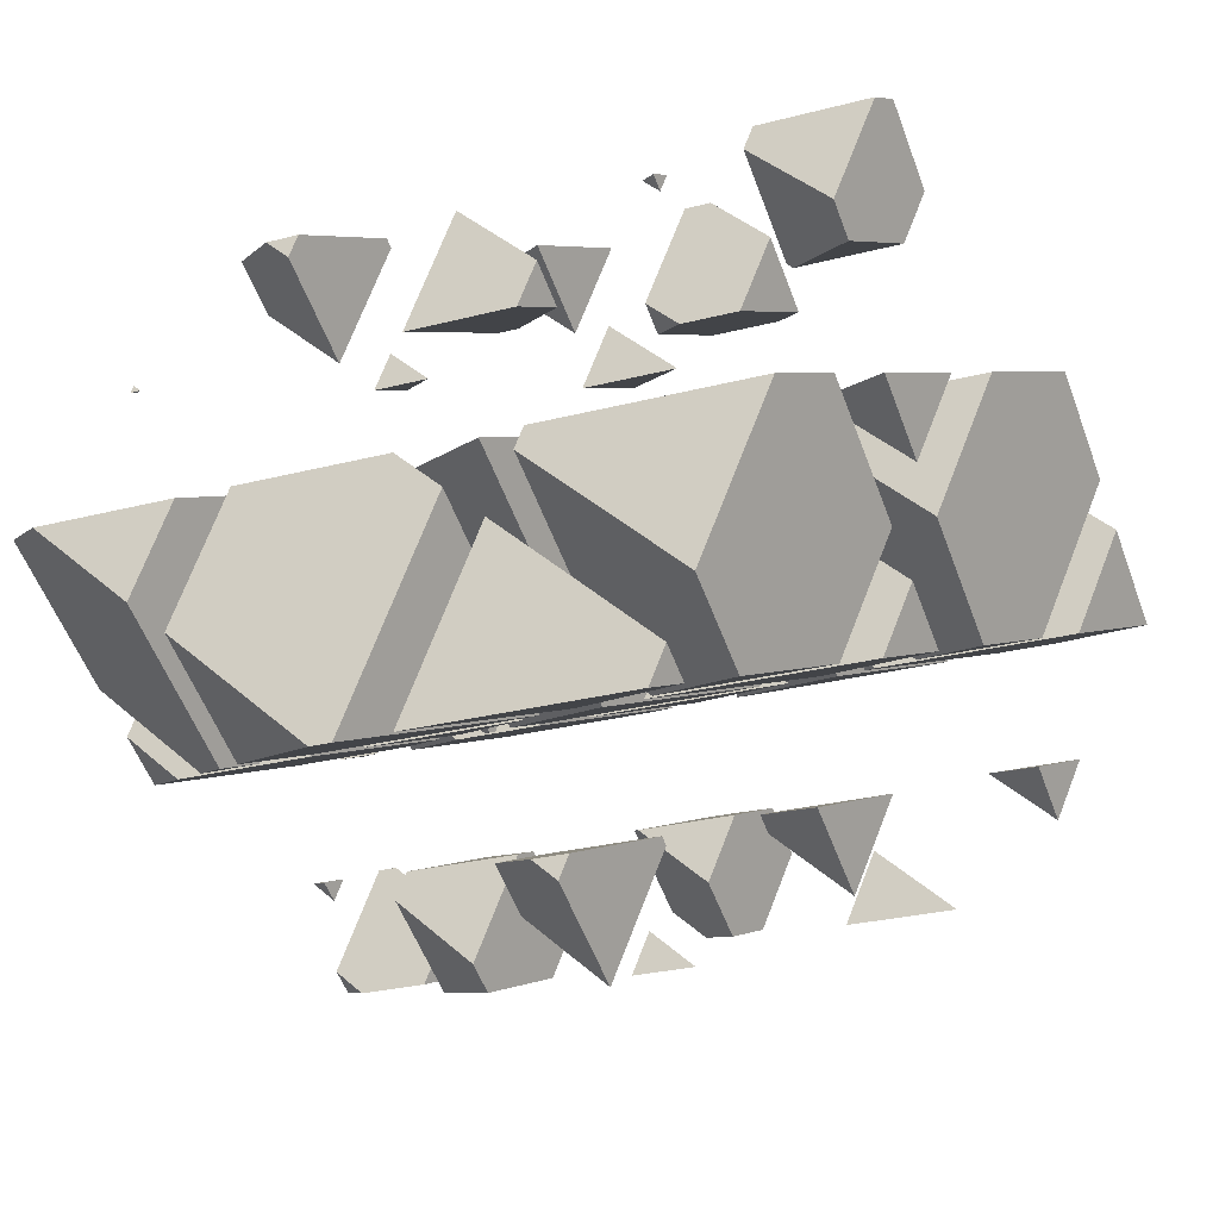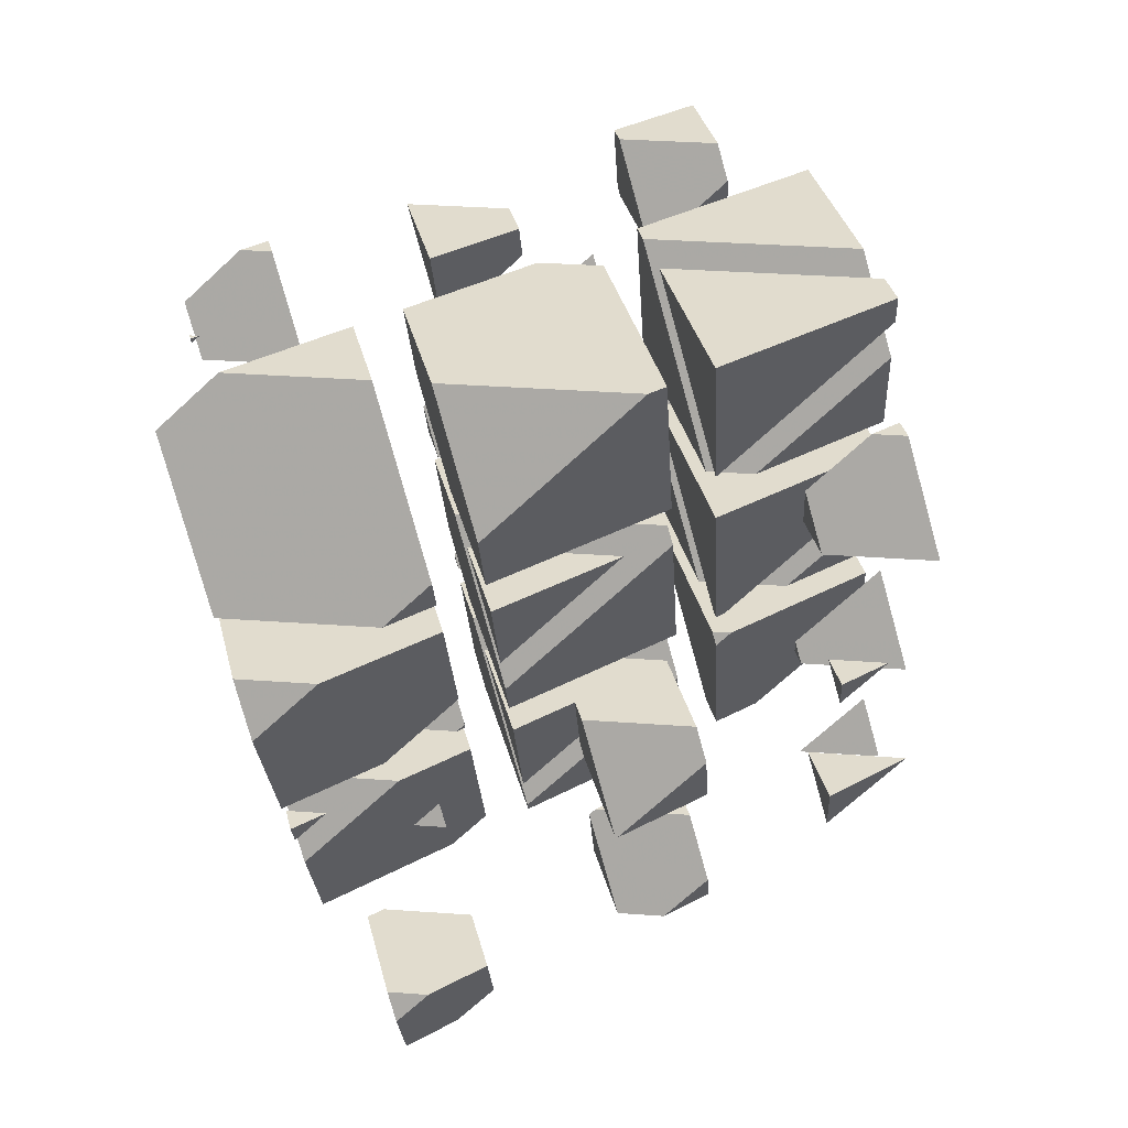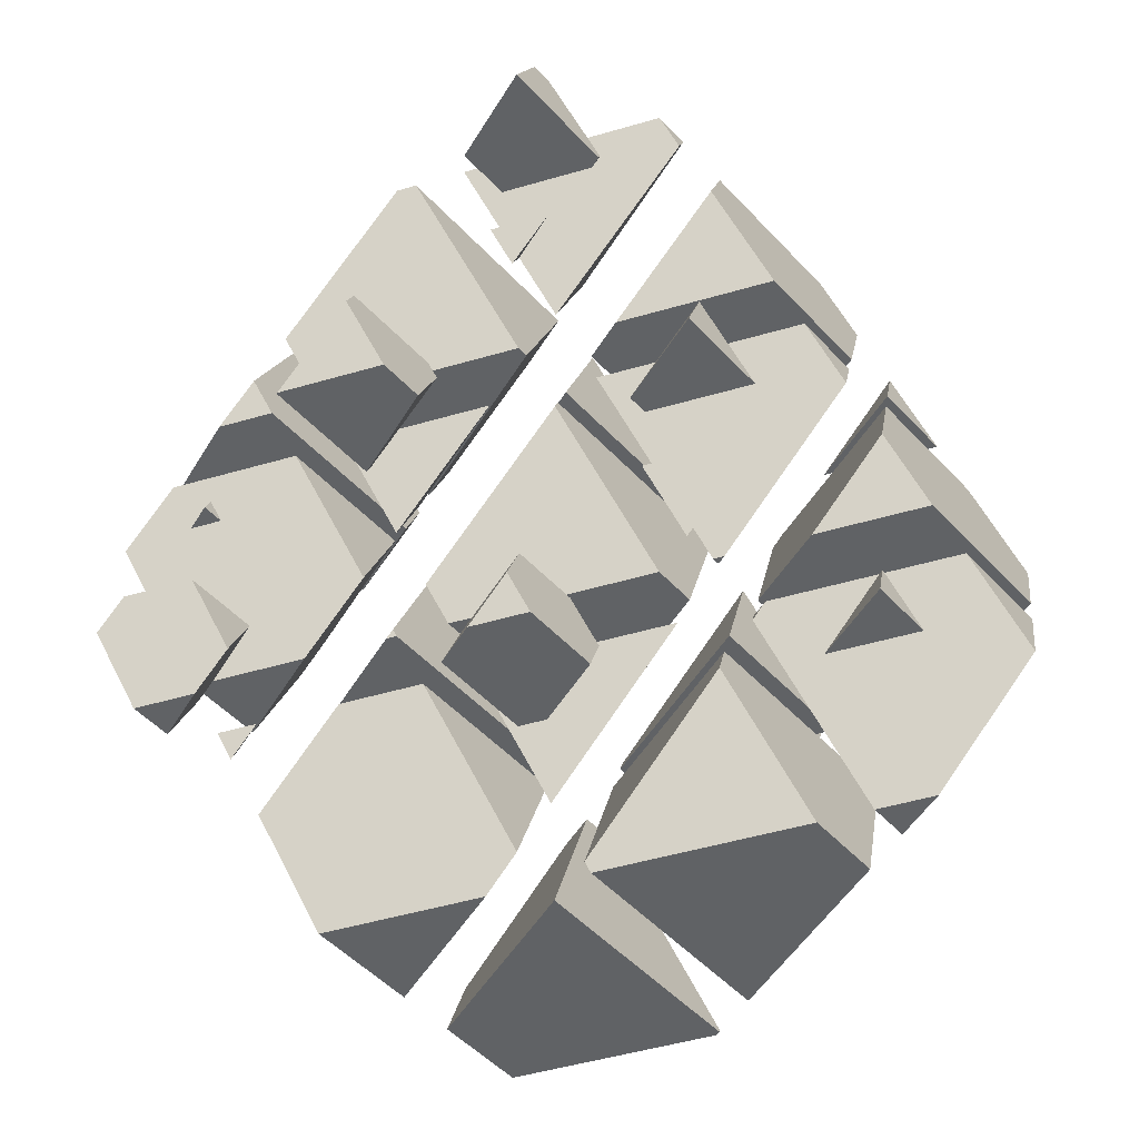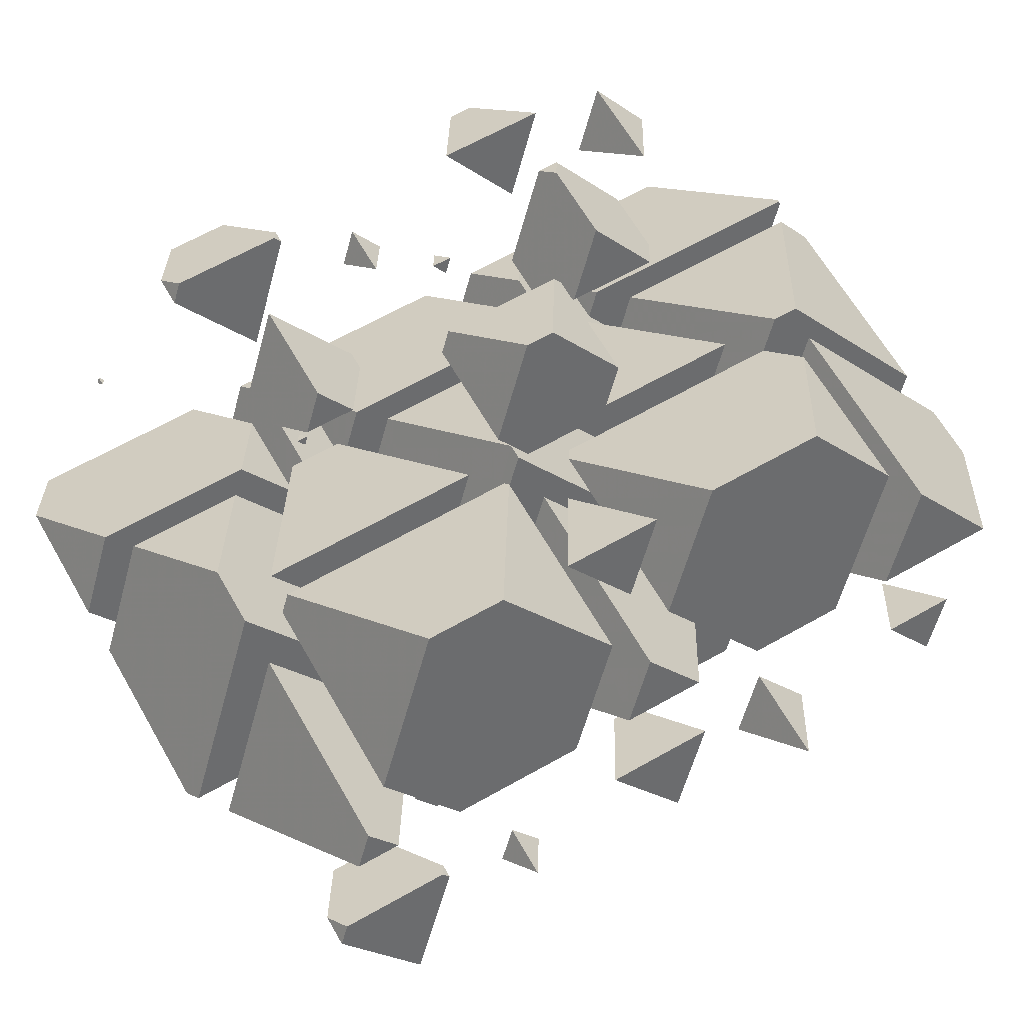
<metadata>
{"format":"obj","ext":"obj","renderer":"f3d","projection":"perspective","resolution":1024,"background":"white","views":[{"elev":-26.2,"azim":22.6,"up":"+Y"},{"elev":34.0,"azim":-36.5,"up":"+Z"},{"elev":-50.5,"azim":17.7,"up":"+Z"},{"elev":12.9,"azim":48.1,"up":"+Y"}]}
</metadata>
<code>
v -3.634 1.339 3.349
v -3.526 1.339 3.349
v -3.604 1.372 3.276
v -3.604 1.409 3.349
f 1 3 2
f 1 2 4
f 4 3 1
f 4 2 3
v -2.458 2.64 0.5011
v -1.824 2.64 0.5011
v -2.281 2.836 0.07105
v -2.281 3.052 0.5011
f 5 7 6
f 5 6 8
f 8 7 5
f 8 6 7
v -1.961 1.914 2.21
v -1.432 3.144 2.21
v -1.54 3.241 2.21
v -2.569 3.241 2.21
v -2.81 2.681 2.21
v -1.961 2.486 3.349
v -1.861 2.72 3.349
v -1.432 3.195 2.311
v -2.22 2.72 3.349
v -2.81 2.974 2.793
f 9 11 10
f 9 12 11
f 9 13 12
f 9 15 14
f 9 16 15
f 9 10 16
f 15 17 14
f 18 12 13
f 18 14 17
f 18 9 14
f 18 13 9
f 10 11 16
f 11 15 16
f 11 17 15
f 11 18 17
f 11 12 18
v -1.282 3.94 -2.347
v -0.1228 3.94 -2.347
v -0.9573 4.3 -3.134
v -0.9573 4.695 -2.347
f 19 21 20
f 19 20 22
f 22 21 19
f 22 20 21
v -1.487 4.324 -0.6381
v -0.6382 3.557 -0.6381
v -0.2142 4.542 -0.6381
v -1.393 4.542 -0.6381
v -0.6382 4.073 0.3886
v -1.487 4.438 -0.4111
f 23 25 24
f 23 26 25
f 25 27 24
f 28 26 23
f 28 24 27
f 28 23 24
f 28 25 26
f 28 27 25
v 0.6889 1.558 2.87
v -0.0115 1.859 2.21
v -0.2172 1.859 2.21
v -0.6876 1.339 3.349
v 0.4911 1.339 3.349
v -0.1595 1.993 2.21
v 0.6889 1.798 3.349
v -0.1595 2.565 3.349
f 29 31 30
f 29 32 31
f 29 33 32
f 34 30 31
f 33 29 35
f 36 33 35
f 36 32 33
f 34 32 36
f 34 31 32
f 29 36 35
f 29 34 36
f 29 30 34
v 2.012 3.021 -0.3345
v 1.69 3.16 -0.6381
v 0.9589 3.16 -0.6381
v 0.6344 2.801 0.1476
v 1.009 2.64 0.5011
v 1.667 2.64 0.5011
v 1.164 3.636 -0.6381
v 2.012 3.441 0.5011
v 1.37 4.021 0.5011
v 0.6344 2.979 0.5011
v 1.083 4.021 0.5011
v 1.164 4.11 0.3064
f 37 39 38
f 37 40 39
f 37 41 40
f 37 42 41
f 43 38 39
f 42 37 44
f 45 42 44
f 45 41 42
f 45 46 41
f 45 47 46
f 39 48 43
f 39 47 48
f 39 46 47
f 39 40 46
f 40 41 46
f 37 45 44
f 37 48 45
f 37 43 48
f 37 38 43
f 47 45 48
v 1.294 3.241 2.21
v 1.483 3.07 2.21
v 1.556 3.241 2.21
v 1.483 3.16 2.388
f 49 51 50
f 51 52 50
f 52 49 50
f 49 52 51
v 3.908 1.859 2.21
v 2.822 1.859 2.21
v 3.604 1.523 2.947
v 3.285 3.149 2.21
v 2.755 1.919 2.21
v 4.133 2.382 2.21
v 4.133 2.832 3.105
v 3.604 1.725 3.349
v 4.033 2.72 3.349
v 2.755 2.492 3.349
v 2.854 2.72 3.349
v 3.285 3.197 2.306
f 53 55 54
f 56 54 57
f 56 53 54
f 56 58 53
f 59 53 58
f 59 55 53
f 59 60 55
f 59 61 60
f 61 62 60
f 61 63 62
f 57 64 56
f 57 63 64
f 57 62 63
f 62 55 60
f 62 54 55
f 62 57 54
f 58 64 59
f 58 56 64
f 63 59 64
f 63 61 59
v -3.891 -0.4649 -1.777
v -3.435 -0.4649 -1.777
v -3.763 -0.3235 -2.087
v -3.763 -0.168 -1.777
f 65 67 66
f 65 66 68
f 68 67 65
f 68 66 67
v -2.067 -1.054 -0.4874
v -2.831 -0.725 -1.208
v -4.127 -0.725 -1.208
v -4.822 -1.494 0.4768
v -4.192 -1.766 1.071
v -2.71 -1.766 1.071
v -3.763 0.1182 -1.208
v -2.067 -0.2712 1.071
v -3.47 0.9977 1.071
v -4.822 -1.196 1.071
v -3.878 0.9977 1.071
v -3.763 1.124 0.7943
f 69 71 70
f 69 72 71
f 69 73 72
f 69 74 73
f 75 70 71
f 74 69 76
f 77 74 76
f 77 73 74
f 77 78 73
f 77 79 78
f 71 80 75
f 71 79 80
f 71 78 79
f 71 72 78
f 72 73 78
f 69 77 76
f 69 80 77
f 69 75 80
f 69 70 75
f 79 77 80
v -2.945 -2.026 1.64
v -3.588 -2.026 1.64
v -3.125 -2.225 2.076
v -2.067 0.01494 1.64
v -2.866 0.7376 1.64
v -4.113 0.7376 1.64
v -4.822 -0.9099 1.64
v -2.067 0.3934 2.394
v -3.125 -1.299 3.919
v -2.696 -0.3031 3.919
v -4.227 -0.3031 3.919
v -4.822 -0.04695 3.358
f 81 83 82
f 81 85 84
f 81 86 85
f 81 87 86
f 81 82 87
f 88 81 84
f 88 83 81
f 88 89 83
f 88 90 89
f 90 91 89
f 92 86 87
f 92 89 91
f 92 83 89
f 92 82 83
f 92 87 82
f 84 85 88
f 85 90 88
f 85 91 90
f 85 92 91
f 85 86 92
v -0.7433 0.4096 -3.692
v -1.129 0.5758 -4.056
v -2.95 0.5758 -4.056
v -3.499 -0.03074 -2.728
v -2.49 -0.4649 -1.777
v -1.534 -0.4649 -1.777
v -2.44 1.761 -4.056
v -0.7433 1.372 -1.777
v -1.769 2.299 -1.777
v -3.499 0.4468 -1.777
v -2.702 2.299 -1.777
v -2.44 2.588 -2.41
f 93 95 94
f 93 96 95
f 93 97 96
f 93 98 97
f 99 94 95
f 98 93 100
f 101 98 100
f 101 97 98
f 101 102 97
f 101 103 102
f 95 104 99
f 95 103 104
f 95 102 103
f 95 96 102
f 96 97 102
f 93 101 100
f 93 104 101
f 93 99 104
f 93 94 99
f 103 101 104
v -1.769 -0.725 -1.208
v -1.886 -0.725 -1.208
v -1.802 -0.7613 -1.128
v -0.7433 1.658 -1.208
v -1.164 2.038 -1.208
v -2.937 2.038 -1.208
v -3.499 0.7329 -1.208
v -0.7433 1.857 -0.8108
v -1.802 0.3435 1.071
v -1.52 0.9977 1.071
v -2.526 0.9977 1.071
v -3.499 1.417 0.1534
f 105 107 106
f 105 109 108
f 105 110 109
f 105 111 110
f 105 106 111
f 112 105 108
f 112 107 105
f 112 113 107
f 112 114 113
f 114 115 113
f 116 110 111
f 116 113 115
f 116 107 113
f 116 106 107
f 116 111 106
f 108 109 112
f 109 114 112
f 109 115 114
f 109 116 115
f 109 110 116
v -1.921 0.7376 1.64
v -1.802 0.6297 1.64
v -1.756 0.7376 1.64
v -1.802 0.6862 1.753
f 117 119 118
f 119 120 118
f 120 117 118
f 117 120 119
v -0.4786 0.8416 -4.056
v 0.58 3.301 -4.056
v 0.5372 3.339 -4.056
v -1.761 3.339 -4.056
v -2.175 2.376 -4.056
v -0.4786 1.986 -1.777
v -0.3442 2.299 -1.777
v 0.58 3.321 -4.015
v -0.824 2.299 -1.777
v -2.175 2.88 -3.051
f 121 123 122
f 121 124 123
f 121 125 124
f 121 127 126
f 121 128 127
f 121 122 128
f 127 129 126
f 130 124 125
f 130 126 129
f 130 121 126
f 130 125 121
f 122 123 128
f 123 127 128
f 123 129 127
f 123 130 129
f 123 124 130
v -2.121 -1.766 1.071
v -0.4136 -1.766 1.071
v -1.642 -1.237 -0.08755
v -1.642 -0.6548 1.071
f 131 133 132
f 131 132 134
f 134 133 131
f 134 132 133
v -1.171 -3.067 3.919
v -0.9395 -3.067 3.919
v 0.001399 -2.026 1.64
v -2.356 -2.026 1.64
v -2.701 -2.408 2.476
v -1.642 -0.3686 1.64
v 0.05443 -1.903 1.64
v 0.05443 -0.758 3.919
v -0.4488 -0.3031 3.919
v -2.701 -1.683 3.919
v -2.107 -0.3031 3.919
v -1.642 0.2108 2.794
f 135 137 136
f 135 138 137
f 135 139 138
f 140 137 138
f 140 141 137
f 142 137 141
f 142 136 137
f 143 136 142
f 143 135 136
f 143 144 135
f 143 145 144
f 138 146 140
f 138 145 146
f 138 144 145
f 138 139 144
f 139 135 144
f 141 143 142
f 141 146 143
f 141 140 146
f 145 143 146
v -0.9446 -0.4649 -1.777
v 1.288 -0.4649 -1.777
v -0.3191 0.227 -3.292
v -0.3191 0.988 -1.777
f 147 149 148
f 147 148 150
f 150 149 147
f 150 148 149
v 0.3191 -1.674 0.871
v 1.177 -0.725 -1.208
v -1.18 -0.725 -1.208
v -1.378 -0.9439 -0.7285
v -0.3191 1.274 -1.208
v 1.378 -0.2599 -1.208
v 1.378 0.8848 1.071
v 0.3191 -1.574 1.071
v -1.378 -0.04003 1.071
v -0.9309 0.9977 1.071
v 1.253 0.9977 1.071
v -0.3191 1.674 -0.411
f 151 153 152
f 151 154 153
f 155 152 153
f 155 156 152
f 157 152 156
f 157 151 152
f 157 158 151
f 158 160 159
f 158 161 160
f 158 157 161
f 153 162 155
f 153 160 162
f 153 159 160
f 153 154 159
f 154 158 159
f 154 151 158
f 156 161 157
f 156 162 161
f 156 155 162
f 160 161 162
v -1.378 0.2461 1.64
v 0.3191 -1.288 1.64
v 1.191 0.7376 1.64
v -1.166 0.7376 1.64
v 0.3191 -0.227 3.752
v -1.378 0.5035 2.153
f 163 165 164
f 163 166 165
f 165 167 164
f 168 166 163
f 168 164 167
f 168 163 164
f 168 165 166
f 168 167 165
v 1.642 -0.2108 -2.334
v 2.354 0.5758 -4.056
v -0.003745 0.5758 -4.056
v -0.05443 0.5197 -3.933
v 1.004 2.917 -4.056
v 2.701 1.383 -4.056
v 2.701 2.408 -2.016
v 1.642 0.06865 -1.777
v 2.602 2.299 -1.777
v -0.05443 1.603 -1.777
v 0.2451 2.299 -1.777
v 1.004 3.138 -3.616
f 169 171 170
f 169 172 171
f 173 170 171
f 173 174 170
f 175 170 174
f 175 169 170
f 175 176 169
f 175 177 176
f 177 178 176
f 177 179 178
f 171 180 173
f 171 179 180
f 171 178 179
f 171 172 178
f 172 176 178
f 172 169 176
f 174 180 175
f 174 173 180
f 179 175 180
f 179 177 175
v -0.05443 1.889 -1.208
v 1.642 0.3548 -1.208
v 2.367 2.038 -1.208
v 0.009926 2.038 -1.208
v 1.642 1.237 0.5476
v -0.05443 1.967 -1.052
f 181 183 182
f 181 184 183
f 183 185 182
f 186 184 181
f 186 182 185
f 186 181 182
f 186 183 184
f 186 185 183
v -0.3501 -3.067 3.919
v 2.007 -3.067 3.919
v 2.175 -2.88 3.511
v 0.4786 -2.15 1.912
v 2.175 -2.676 3.919
v 0.4786 -1.142 3.919
f 187 189 188
f 187 190 189
f 188 189 191
f 192 188 191
f 192 187 188
f 192 190 187
f 192 189 190
f 192 191 189
v 3.499 -1.417 0.3067
v 1.892 -0.725 -1.208
v 1.767 -0.725 -1.208
v 0.826 -1.766 1.071
v 3.183 -1.766 1.071
v 1.802 -0.6434 -1.208
v 3.499 -1.033 1.071
v 1.802 0.5012 1.071
f 193 195 194
f 193 196 195
f 193 197 196
f 198 194 195
f 197 193 199
f 200 197 199
f 200 196 197
f 198 196 200
f 198 195 196
f 193 200 199
f 193 198 200
f 193 194 198
v 2.948 -2.026 1.64
v 1.135 -2.026 1.64
v 2.44 -2.588 2.87
v 3.499 -0.7467 1.64
v 1.857 0.7376 1.64
v 1.78 0.7376 1.64
v 0.7433 -1.672 1.64
v 3.499 0.03074 3.188
v 2.44 -2.061 3.919
v 3.197 -0.3031 3.919
v 0.7433 -0.5268 3.919
v 0.8396 -0.3031 3.919
f 201 203 202
f 201 205 204
f 201 206 205
f 201 207 206
f 201 202 207
f 208 201 204
f 208 203 201
f 208 209 203
f 208 210 209
f 210 211 209
f 210 212 211
f 211 206 207
f 211 212 206
f 211 203 209
f 211 202 203
f 211 207 202
f 204 205 208
f 205 210 208
f 205 212 210
f 205 206 212
v 4.822 0.04695 -2.898
v 3.594 0.5758 -4.056
v 2.943 0.5758 -4.056
v 2.067 -0.3934 -1.934
v 2.233 -0.4649 -1.777
v 4.359 -0.4649 -1.777
v 3.125 0.9994 -4.056
v 4.822 0.6099 -1.777
v 3.125 2.144 -1.777
v 2.067 -0.3149 -1.777
f 213 215 214
f 213 216 215
f 213 217 216
f 213 218 217
f 219 214 215
f 218 213 220
f 221 218 220
f 221 217 218
f 221 222 217
f 221 216 222
f 221 215 216
f 221 219 215
f 216 217 222
f 213 221 220
f 213 219 221
f 213 214 219
v 4.124 -0.725 -1.208
v 2.837 -0.725 -1.208
v 3.763 -1.124 -0.3342
v 4.822 0.8961 -1.208
v 3.559 2.038 -1.208
v 2.957 2.038 -1.208
v 2.067 -0.02871 -1.208
v 4.822 1.494 -0.01674
v 3.763 -0.4182 1.071
v 4.373 0.9977 1.071
v 2.197 0.9977 1.071
v 2.067 1.054 0.9474
f 223 225 224
f 223 227 226
f 223 228 227
f 223 229 228
f 223 224 229
f 230 223 226
f 230 225 223
f 230 231 225
f 230 232 231
f 232 233 231
f 234 228 229
f 234 231 233
f 234 225 231
f 234 224 225
f 234 229 224
f 226 227 230
f 227 232 230
f 227 233 232
f 227 234 233
f 227 228 234
v 2.802 0.7376 1.64
v 3.763 -0.132 1.64
v 4.138 0.7376 1.64
v 3.763 0.3235 2.547
f 235 237 236
f 237 238 236
f 238 235 236
f 235 238 237
v -2.755 -2.612 -3.128
v -3.136 -2.448 -3.486
v -3.786 -2.448 -3.486
v -4.133 -2.832 -2.645
v -3.817 -2.968 -2.347
v -3.078 -2.968 -2.347
v -3.604 -2.025 -3.486
v -2.755 -2.219 -2.347
v -3.456 -1.586 -2.347
v -4.133 -2.682 -2.347
v -3.662 -1.586 -2.347
v -3.604 -1.523 -2.487
f 239 241 240
f 239 242 241
f 239 243 242
f 239 244 243
f 245 240 241
f 244 239 246
f 247 244 246
f 247 243 244
f 247 248 243
f 247 249 248
f 241 250 245
f 241 249 250
f 241 248 249
f 241 242 248
f 242 243 248
f 239 247 246
f 239 250 247
f 239 245 250
f 239 240 245
f 249 247 250
v -3.532 -2.367 -0.6381
v -3.285 -2.59 -0.6381
v -3.189 -2.367 -0.6381
v -3.285 -2.473 -0.4051
f 251 253 252
f 253 254 252
f 254 251 252
f 251 254 253
v -0.8368 -3.749 -0.6381
v -2.004 -3.749 -0.6381
v -1.164 -4.11 0.1536
v -1.483 -2.512 -0.6381
v -2.012 -3.741 -0.6381
v -0.6344 -3.279 -0.6381
v -0.6344 -2.801 0.3124
v -1.164 -3.936 0.5011
v -0.7124 -2.887 0.5011
v -2.012 -3.169 0.5011
v -1.891 -2.887 0.5011
v -1.483 -2.436 -0.4873
f 255 257 256
f 258 256 259
f 258 255 256
f 258 260 255
f 261 255 260
f 261 257 255
f 261 262 257
f 261 263 262
f 263 264 262
f 263 265 264
f 259 266 258
f 259 265 266
f 259 264 265
f 264 257 262
f 264 256 257
f 264 259 256
f 260 266 261
f 260 258 266
f 265 261 266
f 265 263 261
v 0.3393 -2.448 -3.486
v -0.3022 -2.448 -3.486
v 0.1595 -2.647 -3.051
v 0.6889 -1.636 -3.486
v 0.05874 -1.066 -3.486
v -0.2445 -1.066 -3.486
v -0.6889 -2.098 -3.486
v 0.6889 -1.337 -2.892
v 0.1595 -2.293 -2.347
v 0.4637 -1.586 -2.347
v -0.6219 -1.586 -2.347
v -0.6889 -1.558 -2.41
f 267 269 268
f 267 271 270
f 267 272 271
f 267 273 272
f 267 268 273
f 274 267 270
f 274 269 267
f 274 275 269
f 274 276 275
f 276 277 275
f 278 272 273
f 278 275 277
f 278 269 275
f 278 268 269
f 278 273 268
f 270 271 274
f 271 276 274
f 271 277 276
f 271 278 277
f 271 272 278
v 0.4607 -4.269 0.5011
v 1.094 -4.269 0.5011
v 0.6382 -4.073 0.07141
v 0.6382 -3.857 0.5011
f 279 281 280
f 279 280 282
f 282 281 279
f 282 280 281
v 0.9573 -4.995 2.21
v 1.487 -3.765 2.21
v 1.379 -3.668 2.21
v 0.35 -3.668 2.21
v 0.1089 -4.228 2.21
v 0.9573 -4.423 3.349
v 1.058 -4.188 3.349
v 1.487 -3.714 2.312
v 0.698 -4.188 3.349
v 0.1089 -3.934 2.794
f 283 285 284
f 283 286 285
f 283 287 286
f 283 289 288
f 283 290 289
f 283 284 290
f 289 291 288
f 292 286 287
f 292 288 291
f 292 283 288
f 292 287 283
f 284 285 290
f 285 289 290
f 285 291 289
f 285 292 291
f 285 286 292
v 1.637 -2.968 -2.347
v 2.796 -2.968 -2.347
v 1.961 -2.609 -3.133
v 1.961 -2.214 -2.347
f 293 295 294
f 293 294 296
f 296 295 293
f 296 294 295
v 1.432 -2.585 -0.6381
v 2.281 -3.352 -0.6381
v 2.705 -2.367 -0.6381
v 1.526 -2.367 -0.6381
v 2.281 -2.836 0.389
v 1.432 -2.471 -0.4108
f 297 299 298
f 297 300 299
f 299 301 298
f 302 300 297
f 302 298 301
f 302 297 298
f 302 299 300
f 302 301 299
v 2.893 -1.066 -3.486
v 3.604 -1.709 -3.486
v 3.881 -1.066 -3.486
v 3.604 -1.372 -2.816
f 303 305 304
f 305 306 304
f 306 303 304
f 303 306 305

</code>
